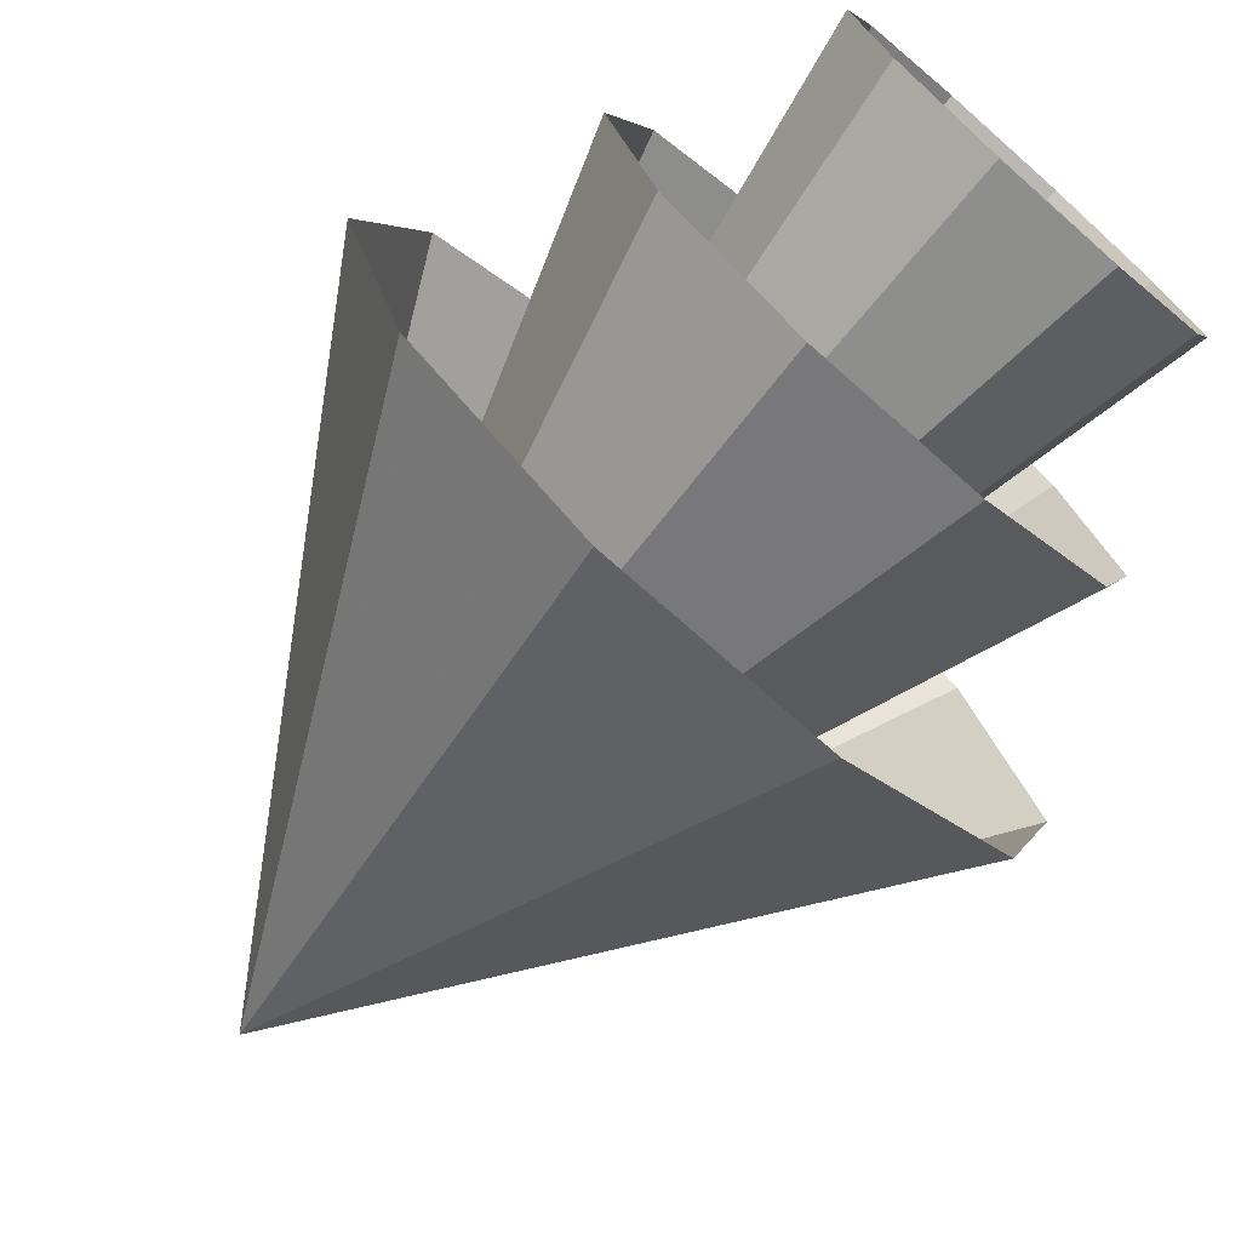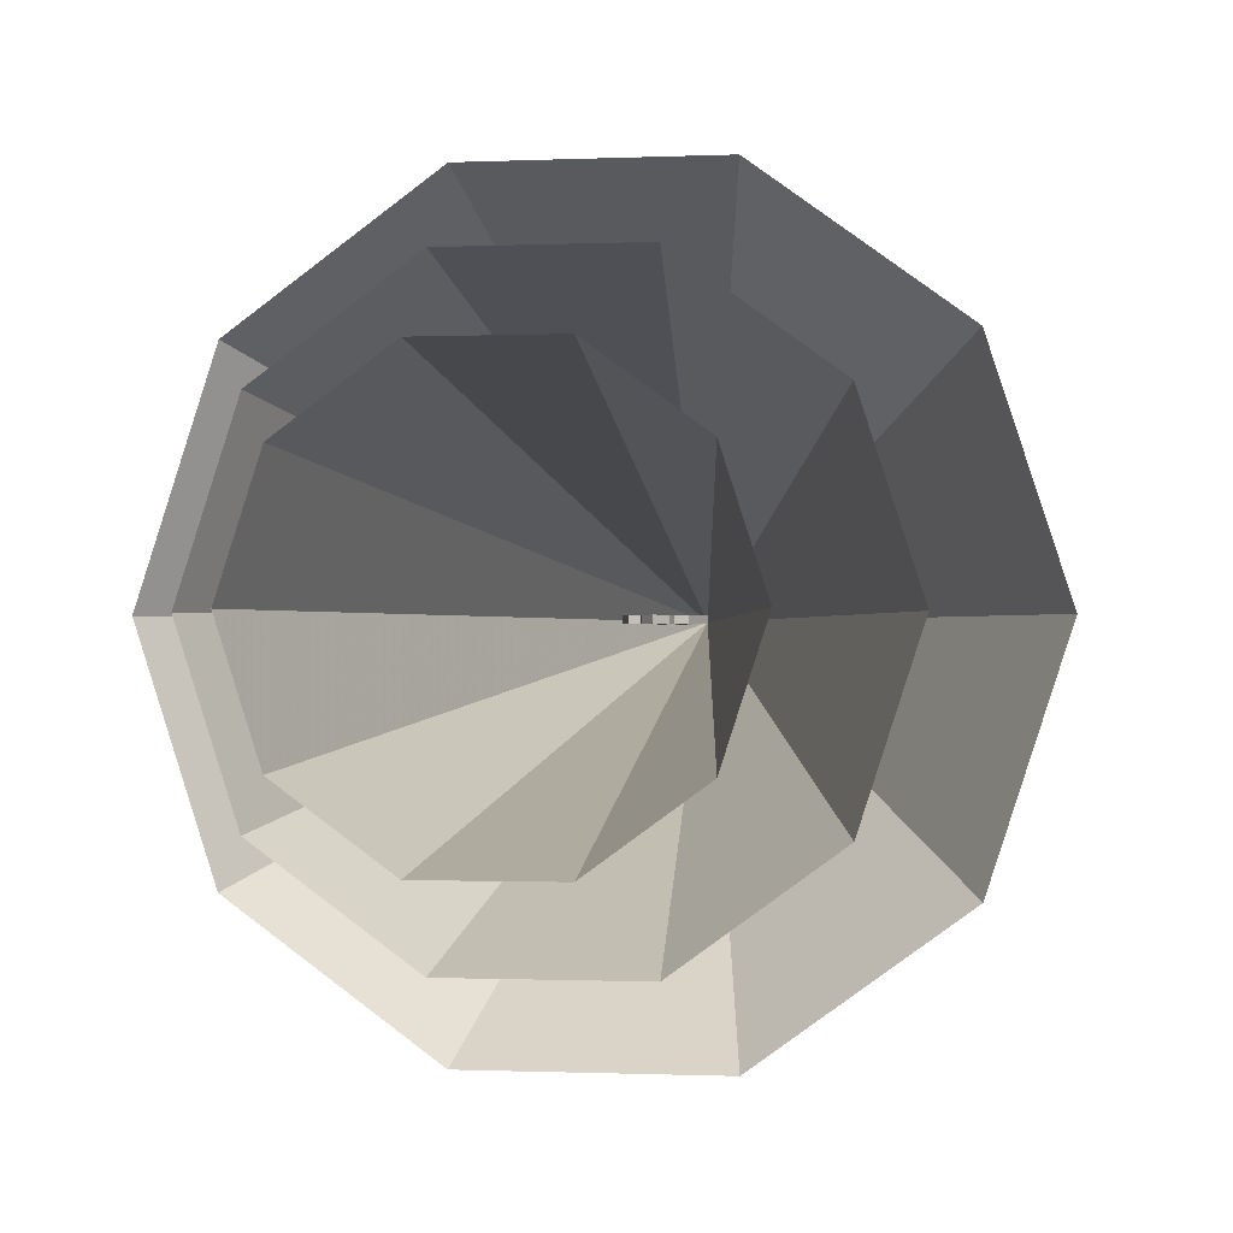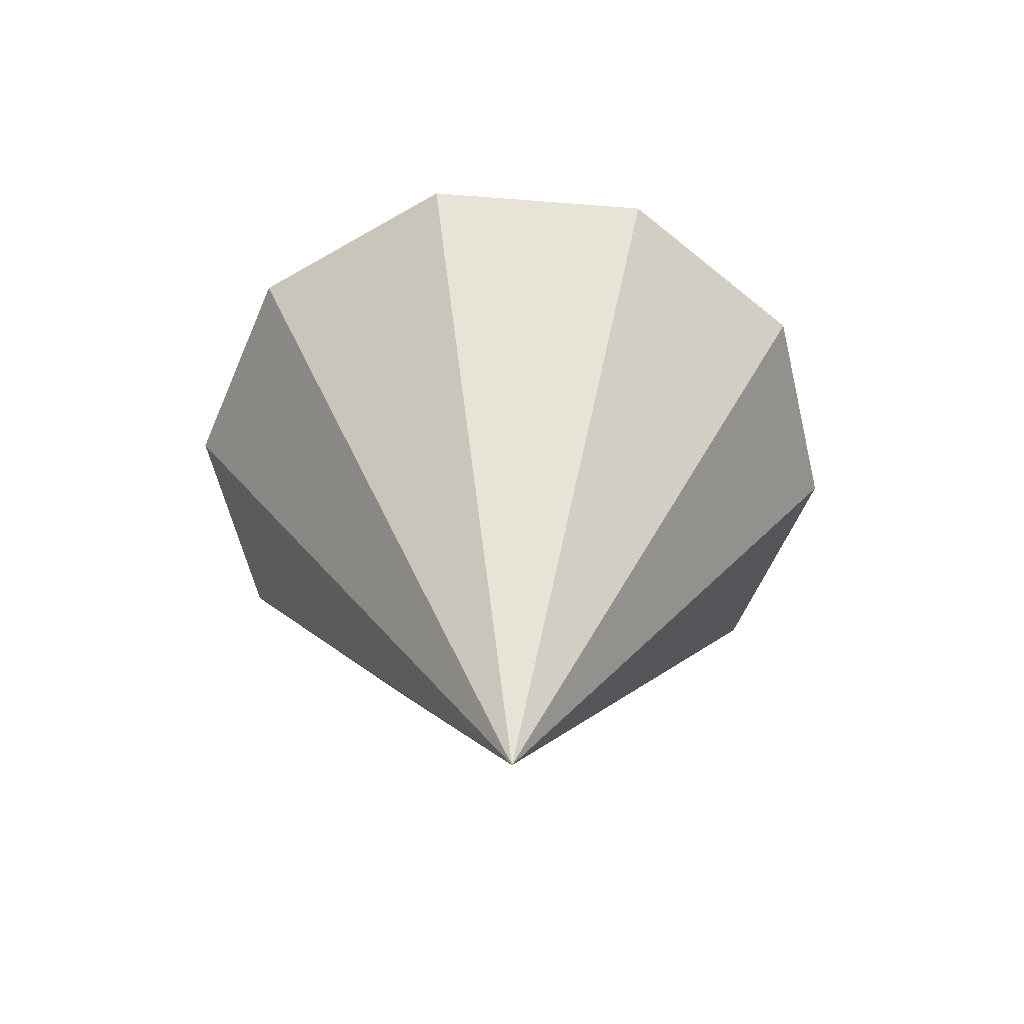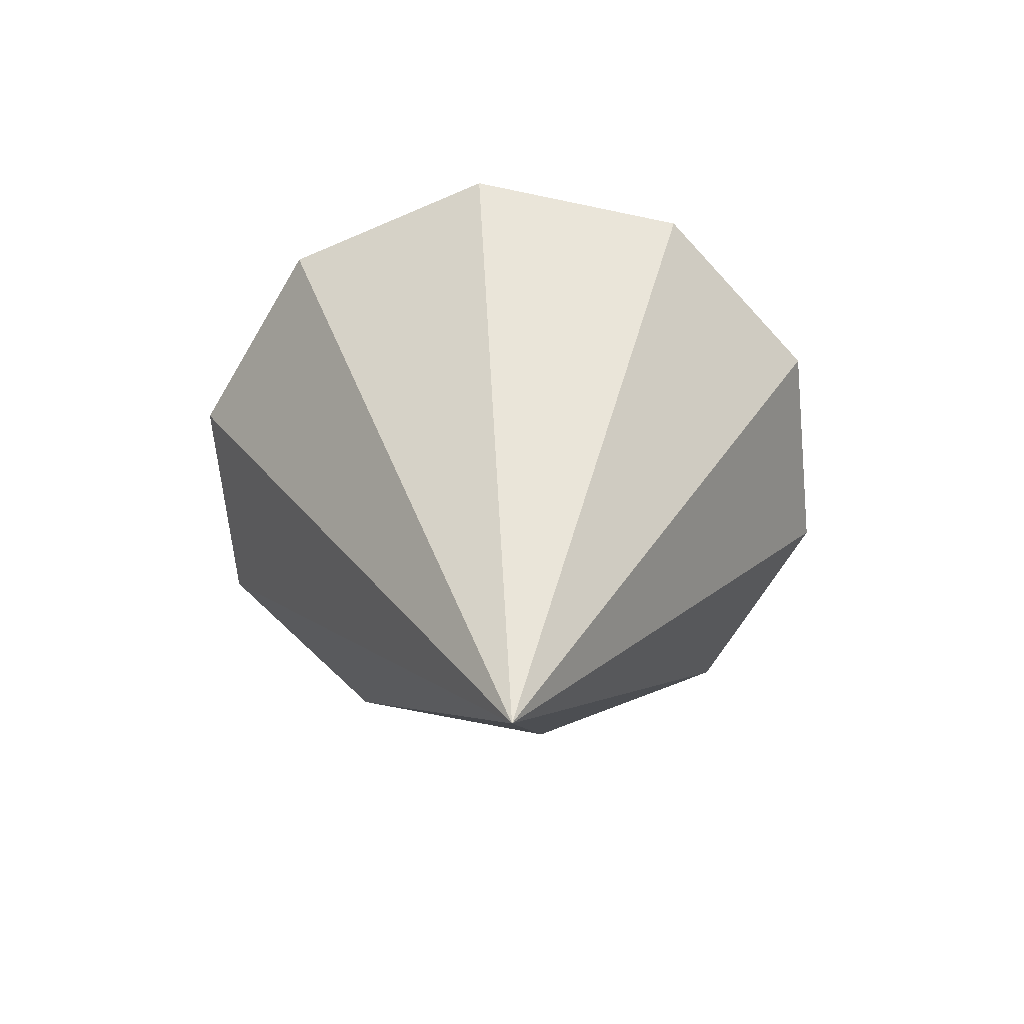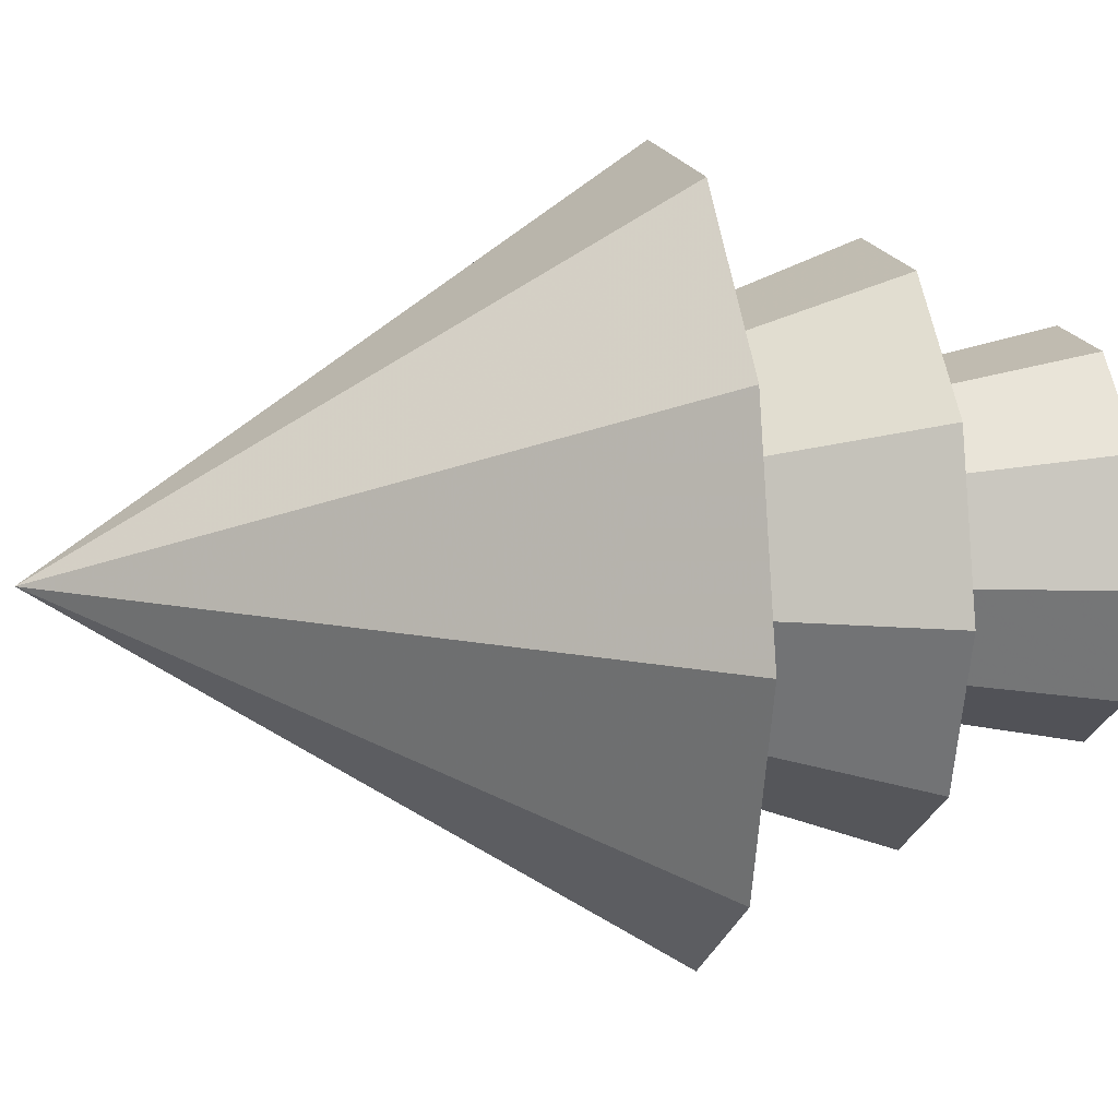
<metadata>
{"format":"obj","ext":"obj","renderer":"f3d","projection":"perspective","resolution":1024,"background":"white","views":[{"elev":-74.2,"azim":-41.5,"up":"+Y"},{"elev":-0.7,"azim":10.4,"up":"+Y"},{"elev":-57.7,"azim":-112.7,"up":"+Z"},{"elev":-63.8,"azim":-120.2,"up":"+Z"},{"elev":15.6,"azim":-100.6,"up":"+Y"}]}
</metadata>
<code>
g 12414
v -6.549 1.53 59.53
v -4.861 1.53 65.2
v -4.861 -1.53 65.2
v -4.53 1.53 82.17
v -4.53 -1.53 82.17
v -16.11 1.53 82.18
v -16.11 -1.53 82.18
v -10.95 1.53 96.33
v -10.95 -1.53 96.33
v -3.569 1.53 96.33
v -3.569 -1.53 96.33
v -1.834 1.53 93.26
v -1.834 -1.53 93.26
v -1.825 1.53 92.01
v -1.825 -1.53 92.01
v -8.943 1.53 92.01
v -8.943 -1.53 92.01
v -11.3 1.53 85.6
v -11.3 -1.53 85.6
v -2.046 1.53 85.59
v -2.046 -1.53 85.59
v -2.372 1.53 62.73
v -2.372 -1.53 62.73
v 2e-06 1.53 57.99
v 3e-06 -1.53 57.99
v 2.372 1.53 62.73
v 2.372 -1.53 62.73
v 2.046 1.53 85.59
v 2.046 -1.53 85.59
v 11.3 1.53 85.6
v 11.3 -1.53 85.6
v 8.943 1.53 92.01
v 8.943 -1.53 92.01
v 1.825 1.53 92.01
v 1.825 -1.53 92.01
v 1.834 1.53 93.26
v 1.834 -1.53 93.26
v 3.568 1.53 96.33
v 3.568 -1.53 96.33
v 10.95 1.53 96.33
v 10.95 -1.53 96.33
v 16.11 1.53 82.18
v 16.11 -1.53 82.18
v 4.53 1.53 82.17
v 4.53 -1.53 82.17
v 4.861 1.53 65.2
v 4.861 -1.53 65.2
v 6.549 1.53 59.53
v 6.549 -1.53 59.53
v 7e-06 1.53 48.62
v 7e-06 -1.53 48.62
v -6.549 -1.53 59.53
v 0.4987 1.53 101.8
v 0.4987 -1.53 101.8
v -1.7e-05 -1.53 101.5
v -1.8e-05 1.53 101.5
v -0.4988 -1.53 101.8
v -0.4988 1.53 101.8
v -0.7056 -1.53 102.5
v -0.7056 1.53 102.5
v -0.4988 -1.53 103.3
v -0.4988 1.53 103.3
v -1.8e-05 -1.53 103.6
v -1.9e-05 1.53 103.6
v 0.4987 -1.53 103.3
v 0.4987 1.53 103.3
v 0.7055 -1.53 102.5
v 0.7055 1.53 102.5
v -1.4e-05 1.53 91.77
v -1.3e-05 -1.53 91.77
v 3.188 -1.53 97.56
v 3.188 1.53 97.56
v 6.249 -1.53 97.56
v 6.249 1.53 97.56
v 5.175 -1.53 102.7
v 5.175 1.53 102.7
v -2.1e-05 -1.53 109.9
v -2.2e-05 1.53 109.9
v -5.175 -1.53 102.7
v -5.175 1.53 102.7
v -6.249 -1.53 97.56
v -6.249 1.53 97.56
v -3.188 -1.53 97.56
v -3.188 1.53 97.56
v 1.84 1.53 98.97
v 1.84 -1.53 98.97
v 0.2247 -1.53 98.97
v 0.2247 1.53 98.97
v 1.84 -1.53 101.9
v 1.84 1.53 101.9
v -1.84 1.53 101.9
v -1.84 -1.53 101.9
v -0.2248 -1.53 98.97
v -0.2248 1.53 98.97
v -1.84 -1.53 98.97
v -1.84 1.53 98.97
f 2 1 3
f 4 2 5
f 6 4 7
f 8 6 9
f 10 8 11
f 12 10 13
f 14 12 15
f 16 14 17
f 18 16 19
f 20 18 21
f 22 20 23
f 24 22 25
f 26 24 27
f 28 26 29
f 30 28 31
f 32 30 33
f 34 32 35
f 36 34 37
f 38 36 39
f 40 38 41
f 42 40 43
f 44 42 45
f 46 44 47
f 48 46 49
f 50 48 51
f 1 50 52
f 16 12 14
f 17 13 11
f 54 53 55
f 55 56 57
f 57 58 59
f 59 60 61
f 61 62 63
f 63 64 65
f 65 66 67
f 67 68 54
f 70 69 71
f 71 72 73
f 73 74 75
f 75 76 77
f 77 78 79
f 79 80 81
f 81 82 83
f 83 84 70
f 86 85 87
f 87 88 89
f 89 90 86
f 92 91 93
f 93 94 95
f 95 96 92
f 91 80 78
f 83 79 81
f 52 3 1
f 3 5 2
f 5 7 4
f 7 9 6
f 9 11 8
f 11 13 10
f 13 15 12
f 15 17 14
f 17 19 16
f 19 21 18
f 21 23 20
f 23 25 22
f 25 27 24
f 27 29 26
f 29 31 28
f 31 33 30
f 33 35 32
f 35 37 34
f 37 39 36
f 39 41 38
f 41 43 40
f 43 45 42
f 45 47 44
f 47 49 46
f 49 51 48
f 51 52 50
f 34 36 32
f 36 38 32
f 38 40 32
f 40 42 32
f 32 42 30
f 42 44 30
f 30 44 28
f 28 44 26
f 44 46 26
f 46 48 26
f 26 48 24
f 48 50 24
f 24 50 22
f 50 1 22
f 1 2 22
f 2 4 22
f 22 4 20
f 20 4 18
f 4 6 18
f 18 6 16
f 6 8 16
f 8 10 16
f 10 12 16
f 15 13 17
f 35 33 37
f 37 33 39
f 39 33 41
f 41 33 43
f 33 31 43
f 43 31 45
f 31 29 45
f 29 27 45
f 45 27 47
f 47 27 49
f 27 25 49
f 49 25 51
f 25 23 51
f 51 23 52
f 52 23 3
f 3 23 5
f 23 21 5
f 21 19 5
f 5 19 7
f 19 17 7
f 7 17 9
f 9 17 11
f 56 55 53
f 58 57 56
f 60 59 58
f 62 61 60
f 64 63 62
f 66 65 64
f 68 67 66
f 53 54 68
f 72 71 69
f 74 73 72
f 76 75 74
f 78 77 76
f 80 79 78
f 82 81 80
f 84 83 82
f 69 70 84
f 88 87 85
f 90 89 88
f 85 86 90
f 94 93 91
f 96 95 94
f 91 92 96
f 82 80 84
f 90 72 85
f 85 72 88
f 72 69 88
f 74 72 76
f 72 90 76
f 76 90 68
f 90 88 68
f 68 88 53
f 53 88 56
f 88 69 56
f 68 66 76
f 66 64 76
f 76 64 78
f 64 62 78
f 62 60 78
f 78 60 91
f 91 60 94
f 60 58 94
f 58 56 94
f 56 69 94
f 69 84 94
f 94 84 96
f 84 80 96
f 96 80 91
f 77 79 92
f 92 79 95
f 67 75 65
f 65 75 63
f 75 77 63
f 63 77 61
f 61 77 59
f 77 92 59
f 92 93 59
f 59 93 57
f 57 93 55
f 73 75 71
f 71 75 89
f 75 67 89
f 89 67 87
f 67 54 87
f 54 55 87
f 89 86 71
f 86 87 71
f 71 87 70
f 87 55 70
f 55 93 70
f 70 93 83
f 93 95 83
f 95 79 83
g Shape02
v 2.748 3e-06 89.76
v 2.102 0.1705 88.7
v 2.102 -0.1705 88.7
v 0.5146 -0.4479 88.7
v 2.102 -0.1705 88.7
v 2.102 0.1705 88.7
v 0.5146 0.4479 88.7
v 1.115 -0.4572 89.52
v 0.5146 -0.4479 88.7
v 0.5146 0.4479 88.7
v 1.115 0.4572 89.52
v 1.115 -0.4572 90.49
v 1.115 0.4572 90.49
v 0.4619 -0.4047 91.17
v 0.4619 0.4047 91.17
v 4.9e-05 0.5999 91.17
v 4.9e-05 -0.5999 91.17
v 0.4619 -0.4047 91.17
v 0.4619 0.4047 91.17
v -1.115 -0.4573 90.49
v -0.4618 -0.4047 91.17
v -0.4618 0.4047 91.17
v -1.115 0.4572 90.49
v -1.115 -0.4573 89.52
v -1.115 -0.4573 90.49
v -1.115 0.4572 90.49
v -1.115 0.4572 89.52
v -0.5146 -0.4479 88.7
v -0.5146 0.4479 88.7
v -2.102 -0.1705 88.7
v -0.5146 -0.4479 88.7
v -0.5146 0.4479 88.7
v -2.102 0.1705 88.7
v -2.102 0.1705 88.7
v -2.748 -4e-06 89.76
v -2.102 -0.1705 88.7
v -2.748 -5e-06 86.62
v -2.102 0.1705 87.66
v -2.102 -0.1705 87.66
v -0.6283 -0.4479 87.66
v -2.102 -0.1705 87.66
v -2.102 0.1705 87.66
v -0.6283 0.4479 87.66
v -0.1831 -0.3636 87.17
v -0.1831 0.3636 87.17
v -0.6283 -0.467 85.65
v -0.1831 -0.3636 87.17
v -0.1831 0.3636 87.17
v -0.6283 0.467 85.65
v -1.546 -9e-06 74.35
v 1.546 -6e-06 74.35
v 0.6283 0.467 85.65
v 0.6283 -0.467 85.65
v 0.1831 -0.3636 87.17
v 0.1831 0.3636 87.17
v 0.6283 -0.4479 87.66
v 0.1831 -0.3636 87.17
v 0.1831 0.3636 87.17
v 0.6283 0.4479 87.66
v 2.102 -0.1705 87.66
v 2.102 0.1705 87.66
v 2.102 0.1705 87.66
v 2.748 2e-06 86.62
v 2.102 -0.1705 87.66
v 2.748 2e-06 86.62
v 2.748 0.9576 88.19
v 6.742 7e-06 88.19
v 2.748 -0.9576 88.19
v 2.102 -0.9576 88.18
v -1.115 0.4572 89.52
v -1.115 0.4572 90.49
v -0.4618 0.4047 91.17
v 4.9e-05 0.5999 91.17
v -6e-06 0.6007 88.7
v -0.5146 0.4479 88.7
v 0.4619 -0.4047 91.17
v 4.9e-05 -0.5999 91.17
v -6e-06 -0.6007 88.7
v 1.115 -0.4572 90.49
v 1.115 -0.4572 89.52
v 0.5146 -0.4479 88.7
v 0.1831 0.3636 87.17
v -6e-06 0.5621 87.17
v -6e-06 0.6217 87.66
v 0.6283 0.4479 87.66
v -0.1831 -0.3636 87.17
v -6e-06 -0.5621 87.17
v -6e-06 -0.6217 87.66
v -0.6283 -0.4479 87.66
v 0.6283 0.467 85.65
v -6e-06 0.9576 85.65
v -0.6283 -0.467 85.65
v -6e-06 -0.9576 85.65
v 1.546 -6e-06 74.35
v -1.1e-05 0.9576 74.35
v -1.546 -9e-06 74.35
v -1e-05 -0.9576 74.35
v -1.1e-05 -9e-06 69.58
v -1.1e-05 -9e-06 69.58
v -6e-06 0.6217 87.66
v -6e-06 0.9576 88.18
v -6e-06 -0.6007 88.7
v -6e-06 -0.9576 88.18
v 0.4619 0.4047 91.17
v 1.115 0.4572 90.49
v 1.115 0.4572 89.52
v 0.5146 0.4479 88.7
v -0.4618 -0.4047 91.17
v -1.115 -0.4573 90.49
v -1.115 -0.4573 89.52
v -0.5146 -0.4479 88.7
v -0.1831 0.3636 87.17
v -0.6283 0.4479 87.66
v 0.1831 -0.3636 87.17
v 0.6283 -0.4479 87.66
v -0.6283 0.467 85.65
v 0.6283 -0.467 85.65
v -1.546 -9e-06 74.35
v 1.546 -6e-06 74.35
v -2.748 -5e-06 86.62
v -2.748 0.9576 88.19
v -2.102 0.9576 88.18
v -2.748 -4e-06 89.76
v -2.748 -0.9576 88.19
v -2.102 -0.9576 88.18
v -6.742 -1e-05 88.19
v -6.742 -1e-05 88.19
v 2.102 0.9576 88.18
v 2.102 -0.9576 88.18
v 2.748 -0.9576 88.19
v 2.748 3e-06 89.76
v -2.102 0.9576 88.18
v -6e-06 0.9576 88.18
v -6e-06 -0.9576 88.18
v -2.102 -0.9576 88.18
v -2.748 0.9576 88.19
v -2.748 -0.9576 88.19
v 2.102 0.9576 88.18
v 2.748 0.9576 88.19
v 6.742 7e-06 88.19
v -6e-06 0.6007 88.7
v -6e-06 -0.6217 87.66
f 97 98 99
f 100 101 102
f 102 103 100
f 104 105 106
f 106 107 104
f 108 104 107
f 107 109 108
f 110 108 109
f 109 111 110
f 112 113 114
f 114 115 112
f 116 117 118
f 118 119 116
f 120 121 122
f 122 123 120
f 124 120 123
f 123 125 124
f 126 127 128
f 128 129 126
f 130 131 132
f 133 134 135
f 136 137 138
f 138 139 136
f 140 136 139
f 139 141 140
f 142 143 144
f 144 145 142
f 145 146 142
f 147 148 149
f 150 149 148
f 148 151 150
f 152 153 154
f 154 155 152
f 156 152 155
f 155 157 156
f 158 159 160
f 161 162 163
f 164 165 156
f 156 161 164
f 166 167 168
f 166 168 169
f 166 169 170
f 171 166 170
f 172 173 174
f 175 172 174
f 176 175 174
f 177 176 174
f 178 179 180
f 180 181 178
f 182 183 184
f 184 185 182
f 178 186 187
f 187 179 178
f 182 188 189
f 189 183 182
f 186 190 191
f 191 187 186
f 188 192 193
f 193 189 188
f 190 194 191
f 192 195 193
f 118 117 113
f 113 112 118
f 196 139 197
f 198 127 199
f 200 201 202
f 202 203 170
f 200 202 170
f 169 200 170
f 173 204 205
f 205 206 207
f 173 205 207
f 173 207 174
f 208 209 180
f 180 179 208
f 210 211 184
f 184 183 210
f 187 212 208
f 208 179 187
f 189 213 210
f 210 183 189
f 191 214 212
f 212 187 191
f 193 215 213
f 213 189 193
f 194 214 191
f 195 215 193
f 138 216 217
f 217 218 138
f 126 219 220
f 220 221 126
f 216 222 217
f 219 223 220
f 157 155 197
f 197 224 157
f 101 100 199
f 199 225 101
f 157 224 162
f 162 161 157
f 161 163 164
f 226 227 101
f 101 225 226
f 228 129 128
f 128 229 228
f 137 136 230
f 230 231 137
f 232 219 129
f 129 228 232
f 233 216 137
f 137 231 233
f 229 103 102
f 102 234 229
f 230 152 156
f 156 165 230
f 102 227 235
f 235 234 102
f 235 227 236
f 236 227 226
f 223 219 232
f 222 216 233
f 139 138 218
f 218 197 139
f 126 221 199
f 199 127 126
f 155 196 197
f 100 198 199
f 128 237 229
f 136 238 230
f 229 237 103
f 230 238 152
g Cylinder01
v 1e-06 -2e-06 -20
v 65.39 47.51 382.9
v 80.82 6.9e-05 382.9
v 24.98 76.87 382.9
v -24.98 76.87 382.9
v -65.39 47.51 382.9
v -80.82 5.5e-05 382.9
v -65.39 -47.51 382.9
v -24.98 -76.87 382.9
v 24.98 -76.87 382.9
v 65.39 -47.51 382.9
f 239 240 241
f 239 242 240
f 239 243 242
f 239 244 243
f 239 245 244
f 239 246 245
f 239 247 246
f 239 248 247
f 239 249 248
f 239 241 249
g Cylinder02
v 1e-06 -3e-06 -20
v 95.08 69.08 306.2
v 117.5 5.8e-05 306.2
v 36.32 111.8 306.2
v -36.32 111.8 306.2
v -95.08 69.08 306.2
v -117.5 3.8e-05 306.2
v -95.08 -69.08 306.2
v -36.32 -111.8 306.2
v 36.32 -111.8 306.2
v 95.08 -69.08 306.2
f 250 251 252
f 250 253 251
f 250 254 253
f 250 255 254
f 250 256 255
f 250 257 256
f 250 258 257
f 250 259 258
f 250 260 259
f 250 252 260
g Cylinder03
v 1e-06 -4e-06 -20
v 127.5 92.63 224.8
v 157.6 4.7e-05 224.8
v 48.7 149.9 224.8
v -48.7 149.9 224.8
v -127.5 92.63 224.8
v -157.6 1.9e-05 224.8
v -127.5 -92.63 224.8
v -48.7 -149.9 224.8
v 48.7 -149.9 224.8
v 127.5 -92.63 224.8
f 261 262 263
f 261 264 262
f 261 265 264
f 261 266 265
f 261 267 266
f 261 268 267
f 261 269 268
f 261 270 269
f 261 271 270
f 261 263 271

</code>
